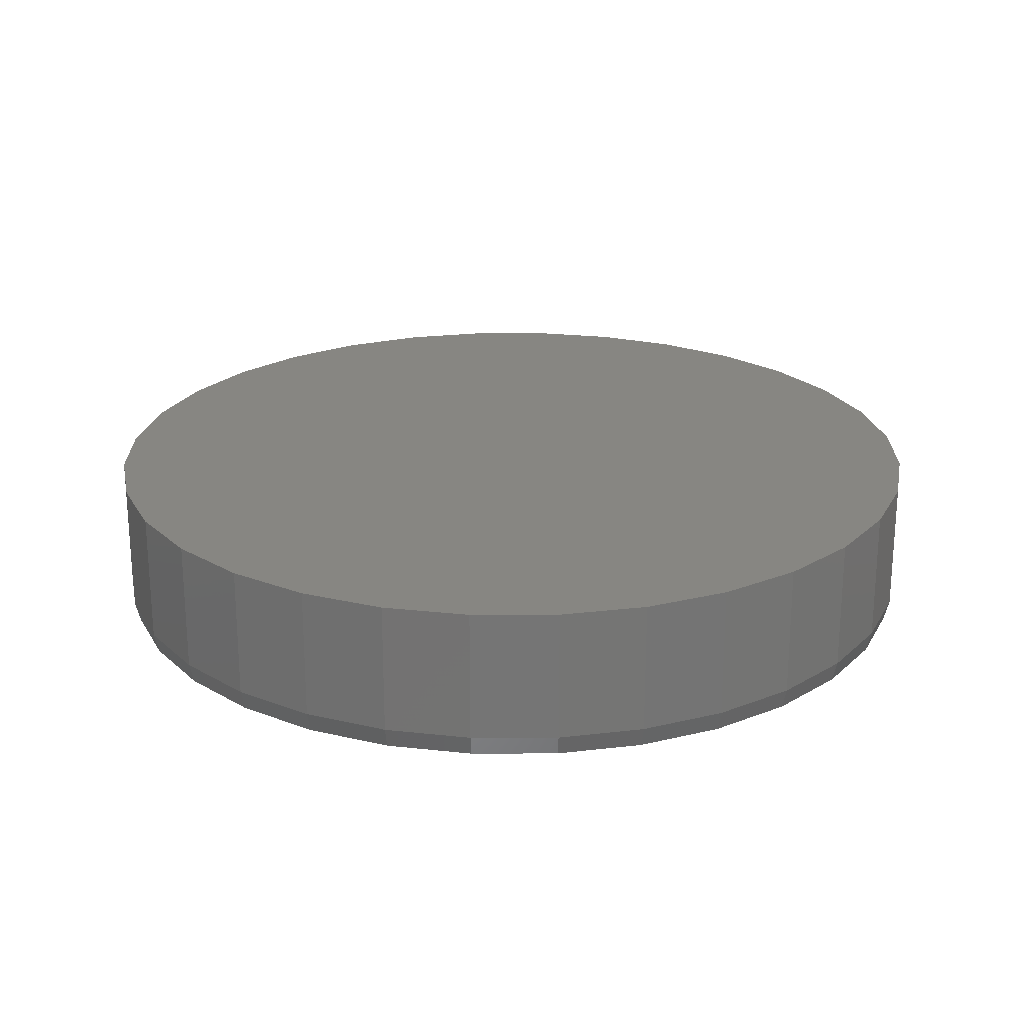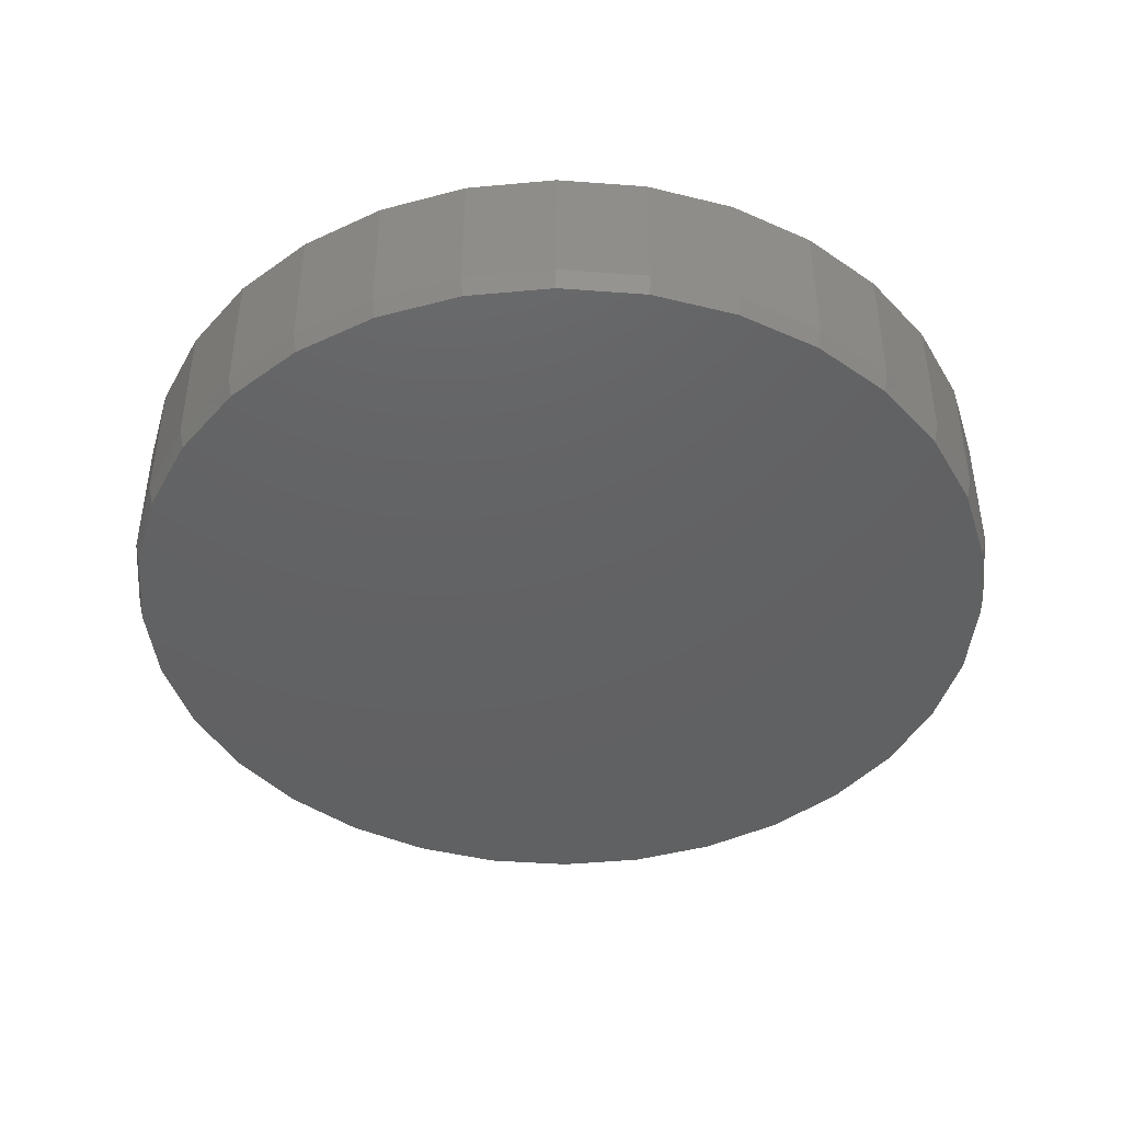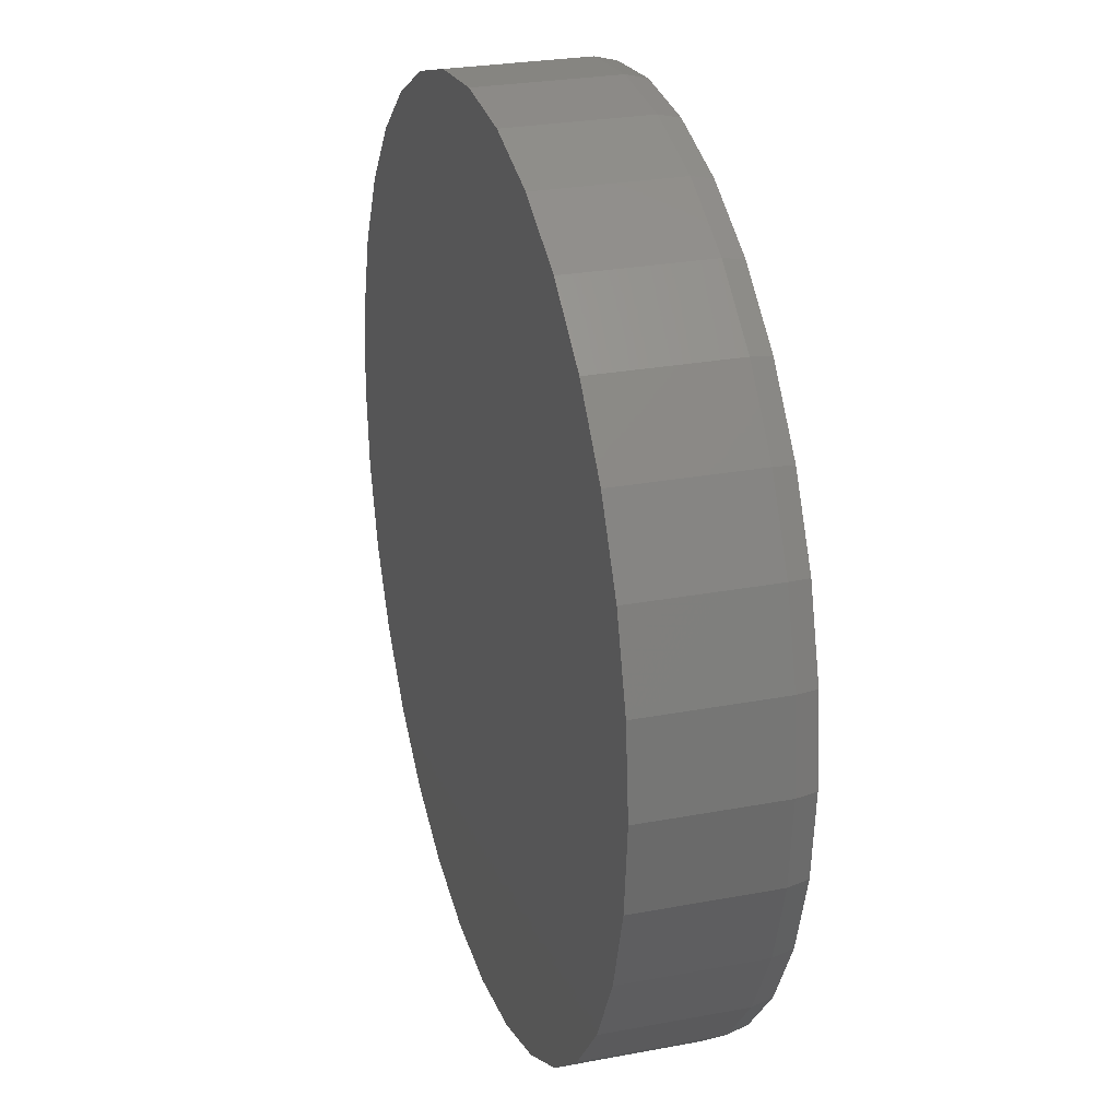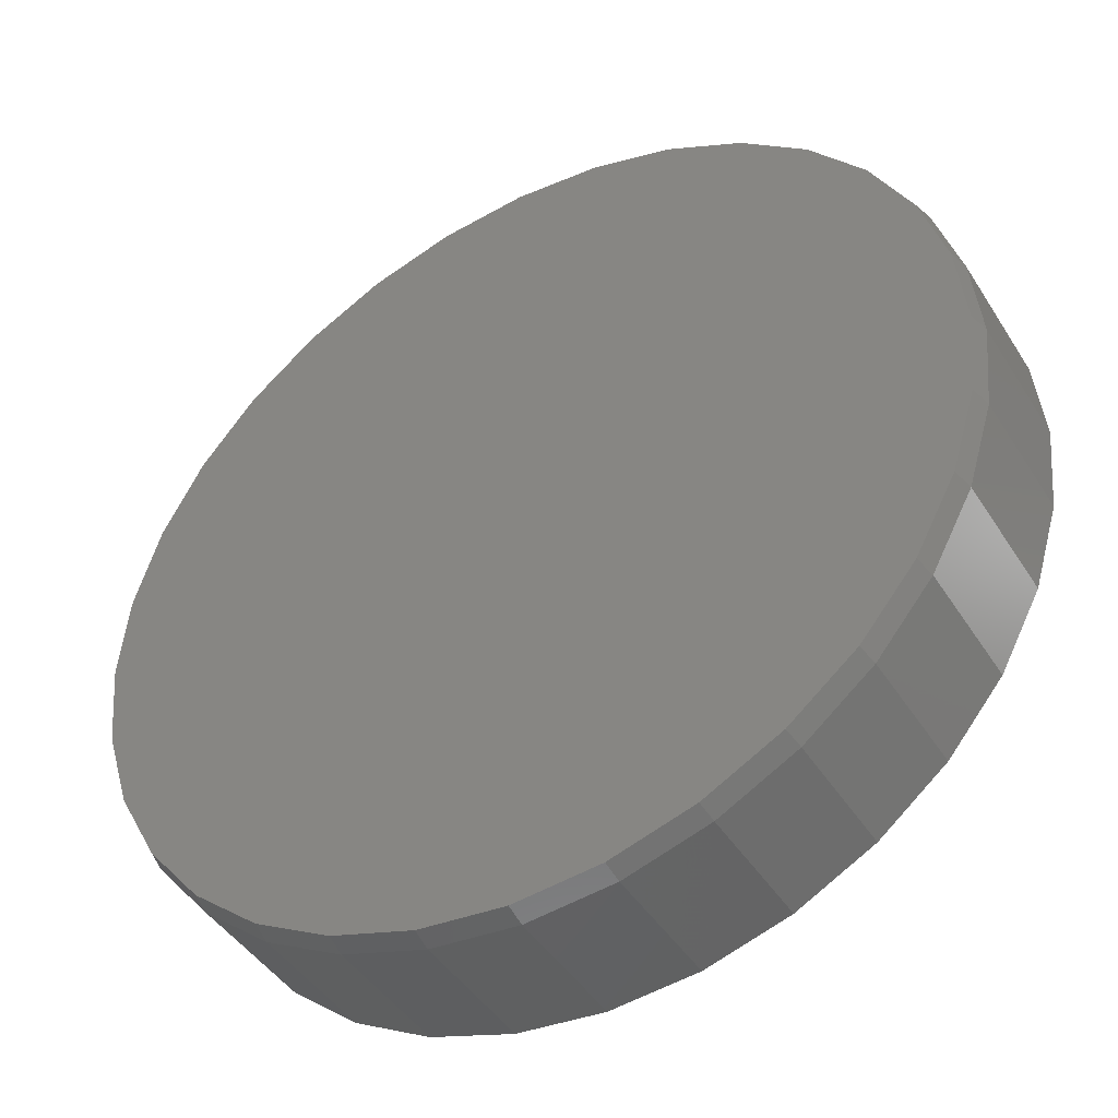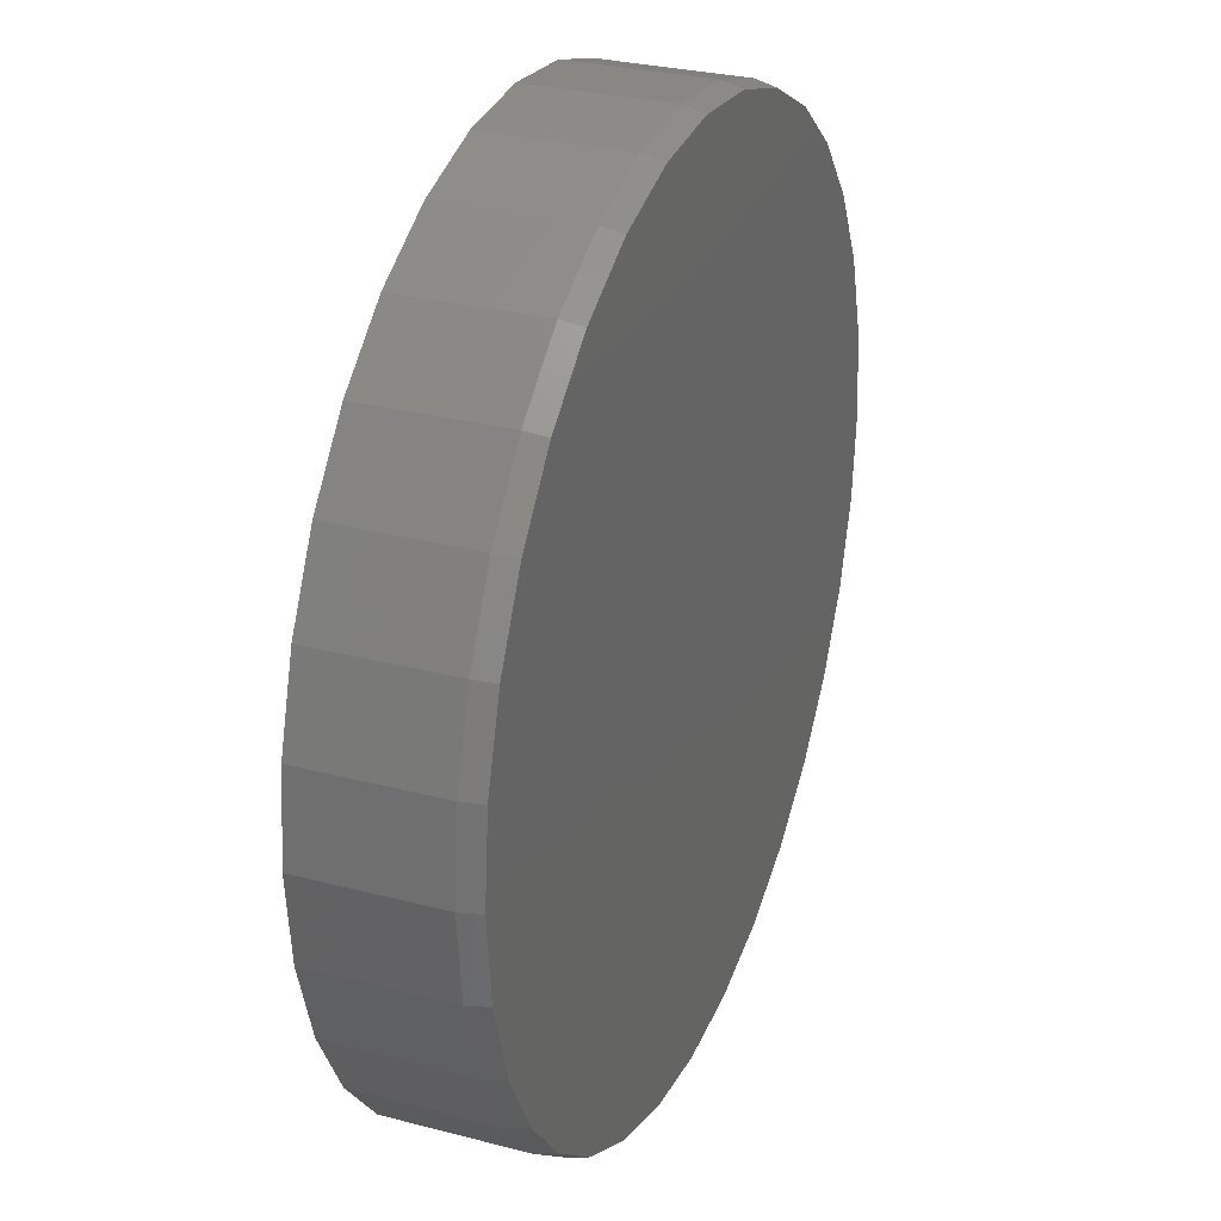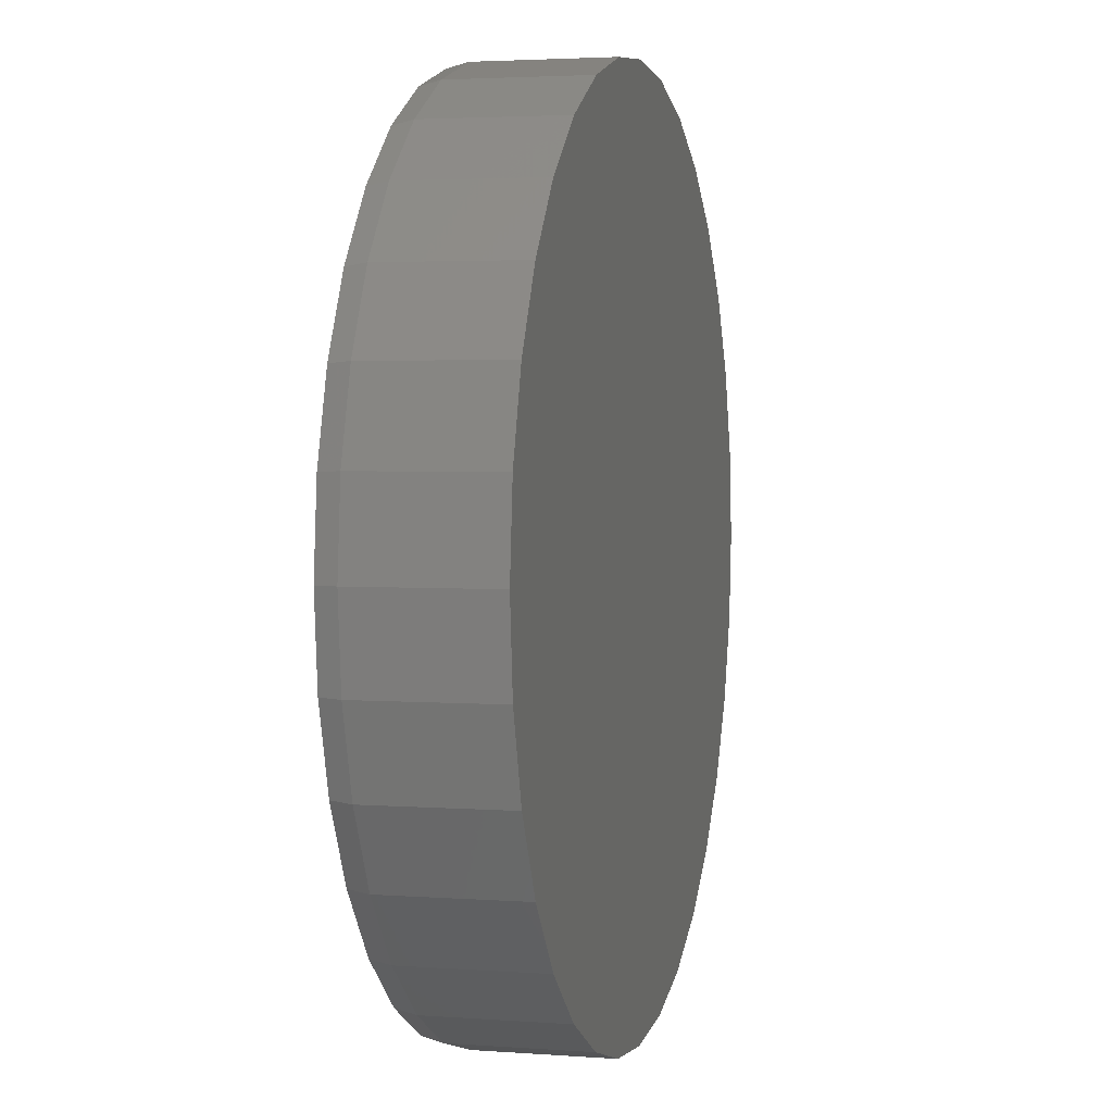
<metadata>
{"format":"stl","ext":"stl","renderer":"f3d","projection":"perspective","resolution":1024,"background":"white","views":[{"elev":22.7,"azim":-129.7,"up":"+Y"},{"elev":-43.8,"azim":-179.4,"up":"+Y"},{"elev":26.6,"azim":-106.5,"up":"+Z"},{"elev":-44.3,"azim":30.2,"up":"+Z"},{"elev":29.0,"azim":-68.7,"up":"+Z"},{"elev":3.1,"azim":104.3,"up":"+Z"}]}
</metadata>
<code>
# stl→obj: 96 verts, 188 faces
v -0.1615 -0.2344 0.7364
v 0.09732 -0.2344 0.7364
v -0.03207 -0.2344 0.7492
v 0.2217 -0.2344 0.6987
v -0.2859 -0.2344 0.6987
v 0.3364 -0.2344 0.6374
v -0.4005 -0.2344 0.6374
v 0.4369 -0.2344 0.5549
v -0.5011 -0.2344 0.5549
v 0.5194 -0.2344 0.4544
v -0.5835 -0.2344 0.4544
v 0.5807 -0.2344 0.3397
v -0.6448 -0.2344 0.3397
v 0.6184 -0.2344 0.2153
v -0.6826 -0.2344 0.2153
v 0.6312 -0.2344 0.08594
v -0.6953 -0.2344 0.08594
v 0.6184 -0.2344 -0.04345
v -0.6826 -0.2344 -0.04345
v 0.5807 -0.2344 -0.1679
v -0.6448 -0.2344 -0.1679
v 0.5194 -0.2344 -0.2825
v -0.5835 -0.2344 -0.2825
v 0.4369 -0.2344 -0.383
v -0.5011 -0.2344 -0.383
v 0.3364 -0.2344 -0.4655
v -0.4005 -0.2344 -0.4655
v 0.2217 -0.2344 -0.5268
v -0.2859 -0.2344 -0.5268
v 0.09732 -0.2344 -0.5646
v -0.1615 -0.2344 -0.5646
v -0.03207 -0.2344 -0.5773
v 0.639 1.439e-16 0.08594
v 0.639 -0.2031 0.08594
v 0.6261 1.352e-16 -0.04498
v 0.6261 -0.2031 -0.04498
v 0.5879 1.24e-16 -0.1709
v 0.5879 -0.2031 -0.1709
v 0.5259 1.106e-16 -0.2869
v 0.5259 -0.2031 -0.2869
v 0.4424 9.573e-17 -0.3886
v 0.4424 -0.2031 -0.3886
v 0.3407 7.981e-17 -0.472
v 0.3407 -0.2031 -0.472
v 0.2247 6.348e-17 -0.534
v 0.2247 -0.2031 -0.534
v 0.09884 4.739e-17 -0.5722
v 0.09884 -0.2031 -0.5722
v -0.03207 3.214e-17 -0.5851
v -0.03207 -0.2031 -0.5851
v -0.163 1.832e-17 -0.5722
v -0.163 -0.2031 -0.5722
v -0.2889 6.463e-18 -0.534
v -0.2889 -0.2031 -0.534
v -0.4049 -2.975e-18 -0.472
v -0.4049 -0.2031 -0.472
v -0.5066 -9.632e-18 -0.3886
v -0.5066 -0.2031 -0.3886
v -0.59 -1.325e-17 -0.2869
v -0.59 -0.2031 -0.2869
v -0.652 -1.37e-17 -0.1709
v -0.652 -0.2031 -0.1709
v -0.6902 -1.095e-17 -0.04498
v -0.6902 -0.2031 -0.04498
v -0.7031 -5.113e-18 0.08594
v -0.7031 -0.2031 0.08594
v -0.6902 3.586e-18 0.2169
v -0.6902 -0.2031 0.2169
v -0.652 1.481e-17 0.3427
v -0.652 -0.2031 0.3427
v -0.59 2.814e-17 0.4588
v -0.59 -0.2031 0.4588
v -0.5066 4.305e-17 0.5604
v -0.5066 -0.2031 0.5604
v -0.4049 5.897e-17 0.6439
v -0.4049 -0.2031 0.6439
v -0.2889 7.529e-17 0.7059
v -0.2889 -0.2031 0.7059
v -0.163 9.139e-17 0.7441
v -0.163 -0.2031 0.7441
v -0.03207 1.066e-16 0.757
v -0.03207 -0.2031 0.757
v 0.09884 1.205e-16 0.7441
v 0.09884 -0.2031 0.7441
v 0.2247 1.323e-16 0.7059
v 0.2247 -0.2031 0.7059
v 0.3407 1.418e-16 0.6439
v 0.3407 -0.2031 0.6439
v 0.4424 1.484e-16 0.5604
v 0.4424 -0.2031 0.5604
v 0.5259 1.52e-16 0.4588
v 0.5259 -0.2031 0.4588
v 0.5879 1.525e-16 0.3427
v 0.5879 -0.2031 0.3427
v 0.6261 1.497e-16 0.2169
v 0.6261 -0.2031 0.2169
f 1 2 3
f 2 1 4
f 4 1 5
f 4 5 6
f 6 5 7
f 6 7 8
f 8 7 9
f 8 9 10
f 10 9 11
f 10 11 12
f 12 11 13
f 12 13 14
f 14 13 15
f 14 15 16
f 16 15 17
f 16 17 18
f 18 17 19
f 18 19 20
f 20 19 21
f 20 21 22
f 22 21 23
f 22 23 24
f 24 23 25
f 24 25 26
f 26 25 27
f 26 27 28
f 28 27 29
f 28 29 30
f 30 29 31
f 30 31 32
f 33 34 35
f 35 34 36
f 35 36 37
f 37 36 38
f 37 38 39
f 39 38 40
f 39 40 41
f 41 40 42
f 41 42 43
f 43 42 44
f 43 44 45
f 45 44 46
f 45 46 47
f 47 46 48
f 47 48 49
f 49 48 50
f 49 50 51
f 51 50 52
f 51 52 53
f 53 52 54
f 53 54 55
f 55 54 56
f 55 56 57
f 57 56 58
f 57 58 59
f 59 58 60
f 59 60 61
f 61 60 62
f 61 62 63
f 63 62 64
f 63 64 65
f 65 64 66
f 65 66 67
f 67 66 68
f 67 68 69
f 69 68 70
f 69 70 71
f 71 70 72
f 71 72 73
f 73 72 74
f 73 74 75
f 75 74 76
f 75 76 77
f 77 76 78
f 77 78 79
f 79 78 80
f 79 80 81
f 81 80 82
f 81 82 83
f 83 82 84
f 83 84 85
f 85 84 86
f 85 86 87
f 87 86 88
f 87 88 89
f 89 88 90
f 89 90 91
f 91 90 92
f 91 92 93
f 93 92 94
f 93 94 95
f 95 94 96
f 95 96 33
f 33 96 34
f 82 2 84
f 84 2 4
f 84 4 86
f 86 4 6
f 86 6 88
f 88 6 8
f 88 8 90
f 90 8 10
f 90 10 92
f 92 10 12
f 92 12 94
f 94 12 14
f 94 14 96
f 96 14 16
f 96 16 34
f 2 82 3
f 3 82 80
f 3 80 1
f 1 80 78
f 1 78 5
f 5 78 76
f 5 76 7
f 7 76 74
f 7 74 9
f 9 74 72
f 9 72 11
f 11 72 70
f 11 70 13
f 13 70 68
f 13 68 15
f 15 68 66
f 15 66 17
f 50 31 52
f 52 31 29
f 52 29 54
f 54 29 27
f 54 27 56
f 56 27 25
f 56 25 58
f 58 25 23
f 58 23 60
f 60 23 21
f 60 21 62
f 62 21 19
f 62 19 64
f 64 19 17
f 64 17 66
f 31 50 32
f 32 50 48
f 32 48 30
f 30 48 46
f 30 46 28
f 28 46 44
f 28 44 26
f 26 44 42
f 26 42 24
f 24 42 40
f 24 40 22
f 22 40 38
f 22 38 20
f 20 38 36
f 20 36 18
f 18 36 34
f 18 34 16
f 81 83 79
f 49 51 47
f 47 51 53
f 47 53 45
f 45 53 55
f 45 55 43
f 43 55 57
f 43 57 41
f 41 57 59
f 41 59 39
f 39 59 61
f 39 61 37
f 37 61 63
f 37 63 35
f 35 63 65
f 35 65 33
f 33 65 67
f 33 67 95
f 95 67 69
f 95 69 93
f 93 69 71
f 93 71 91
f 91 71 73
f 91 73 89
f 89 73 75
f 89 75 87
f 87 75 77
f 87 77 85
f 85 77 79
f 85 79 83

</code>
